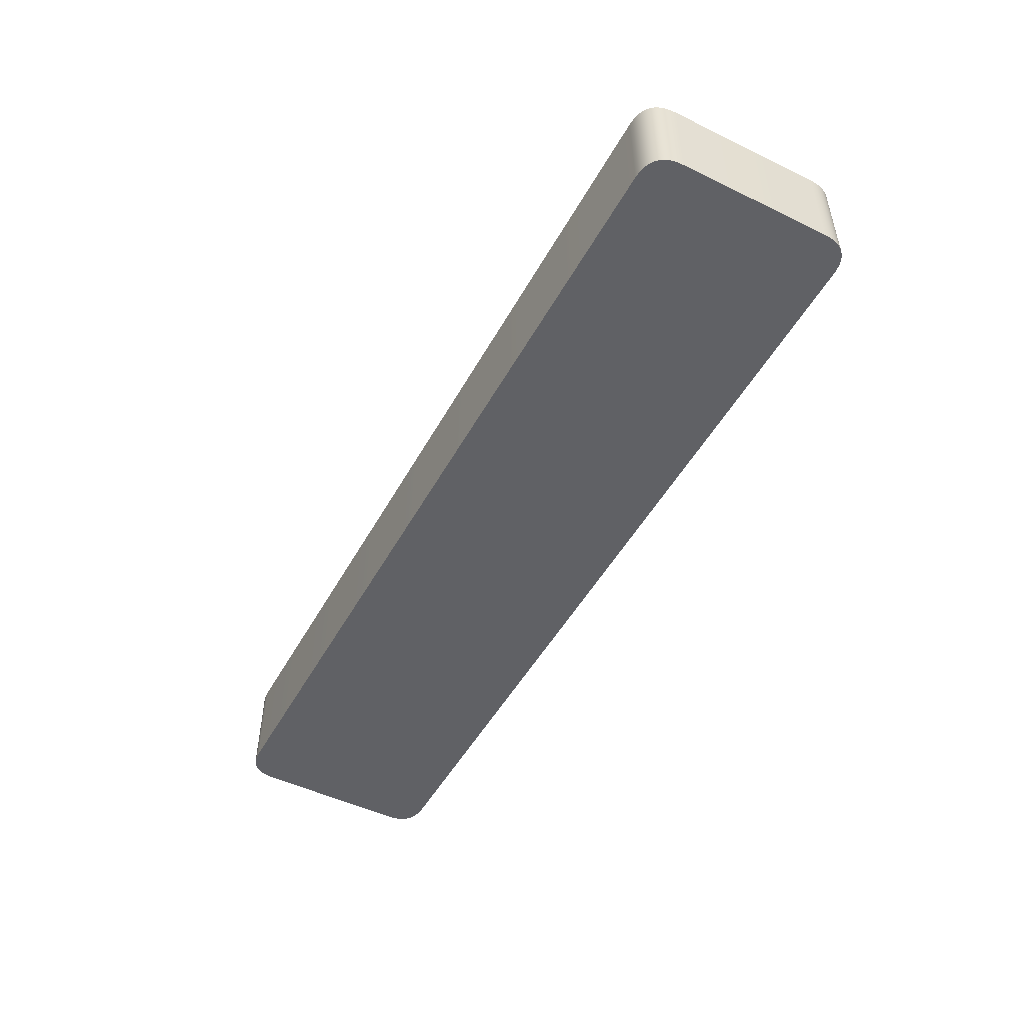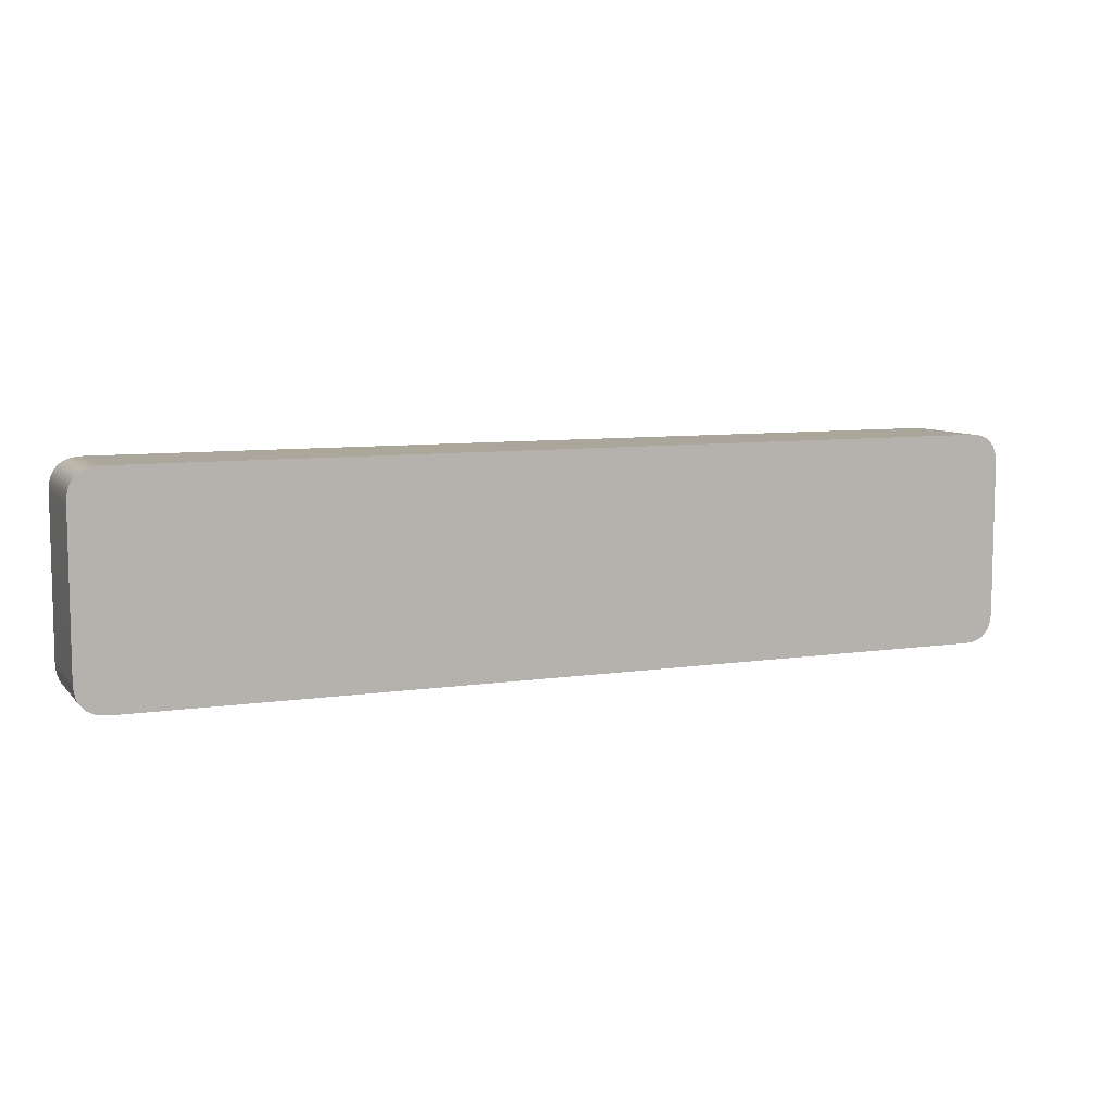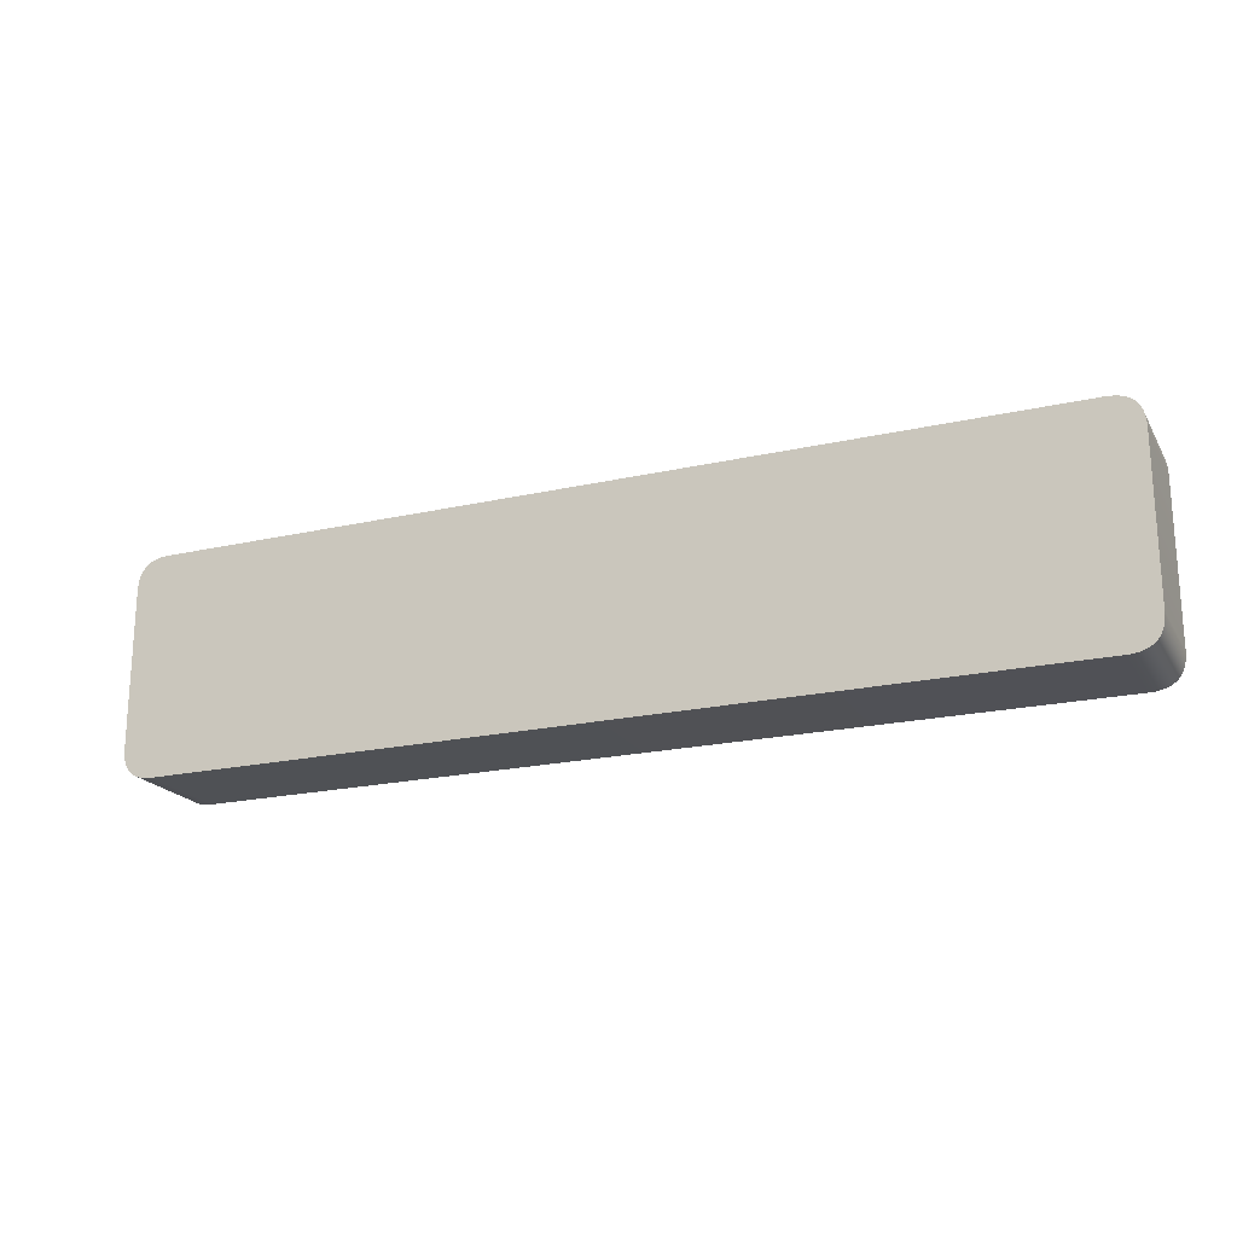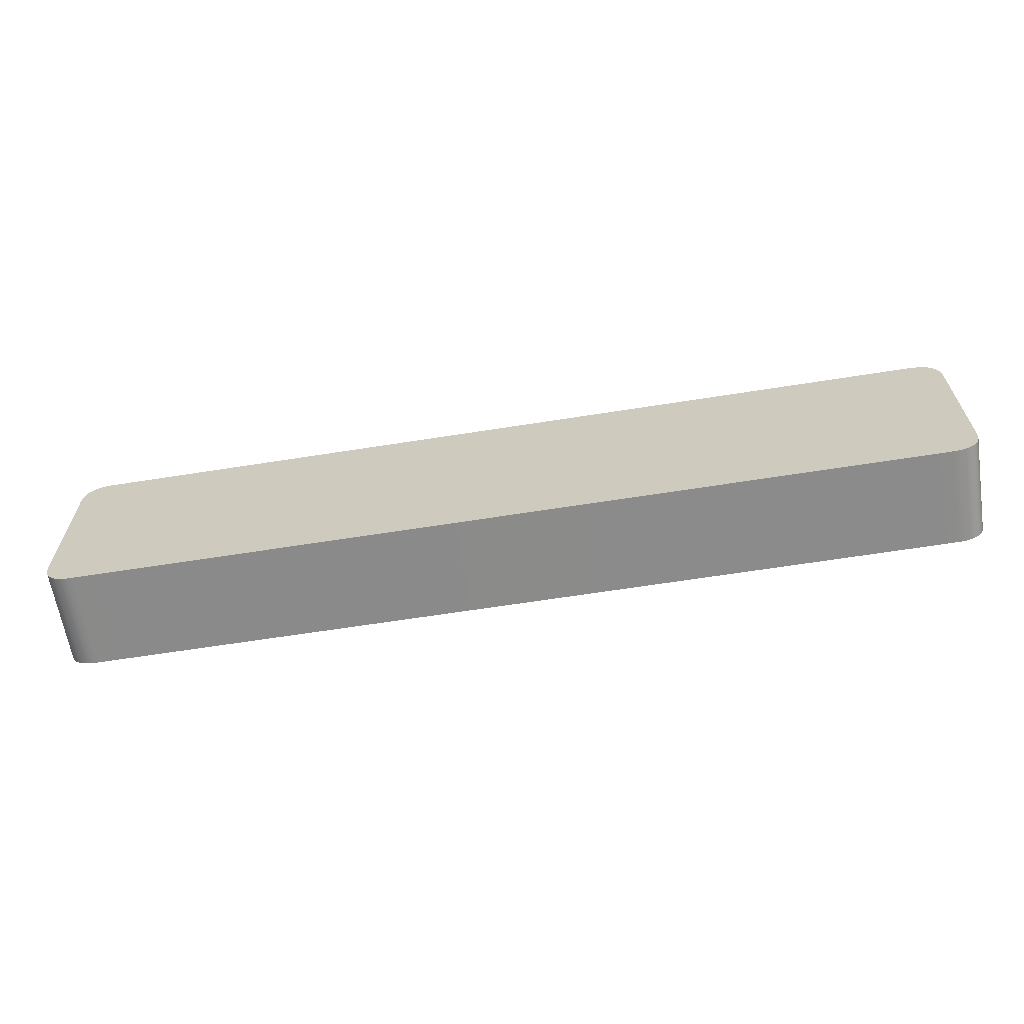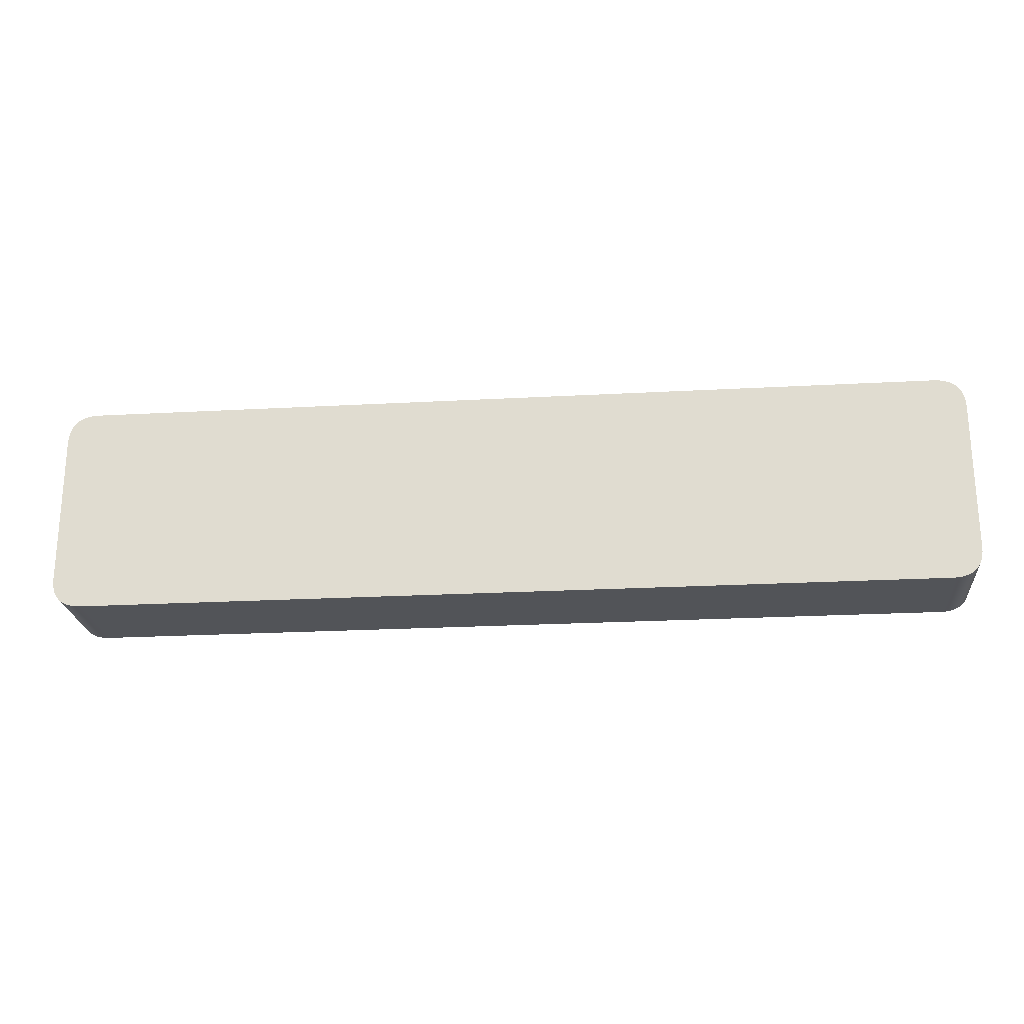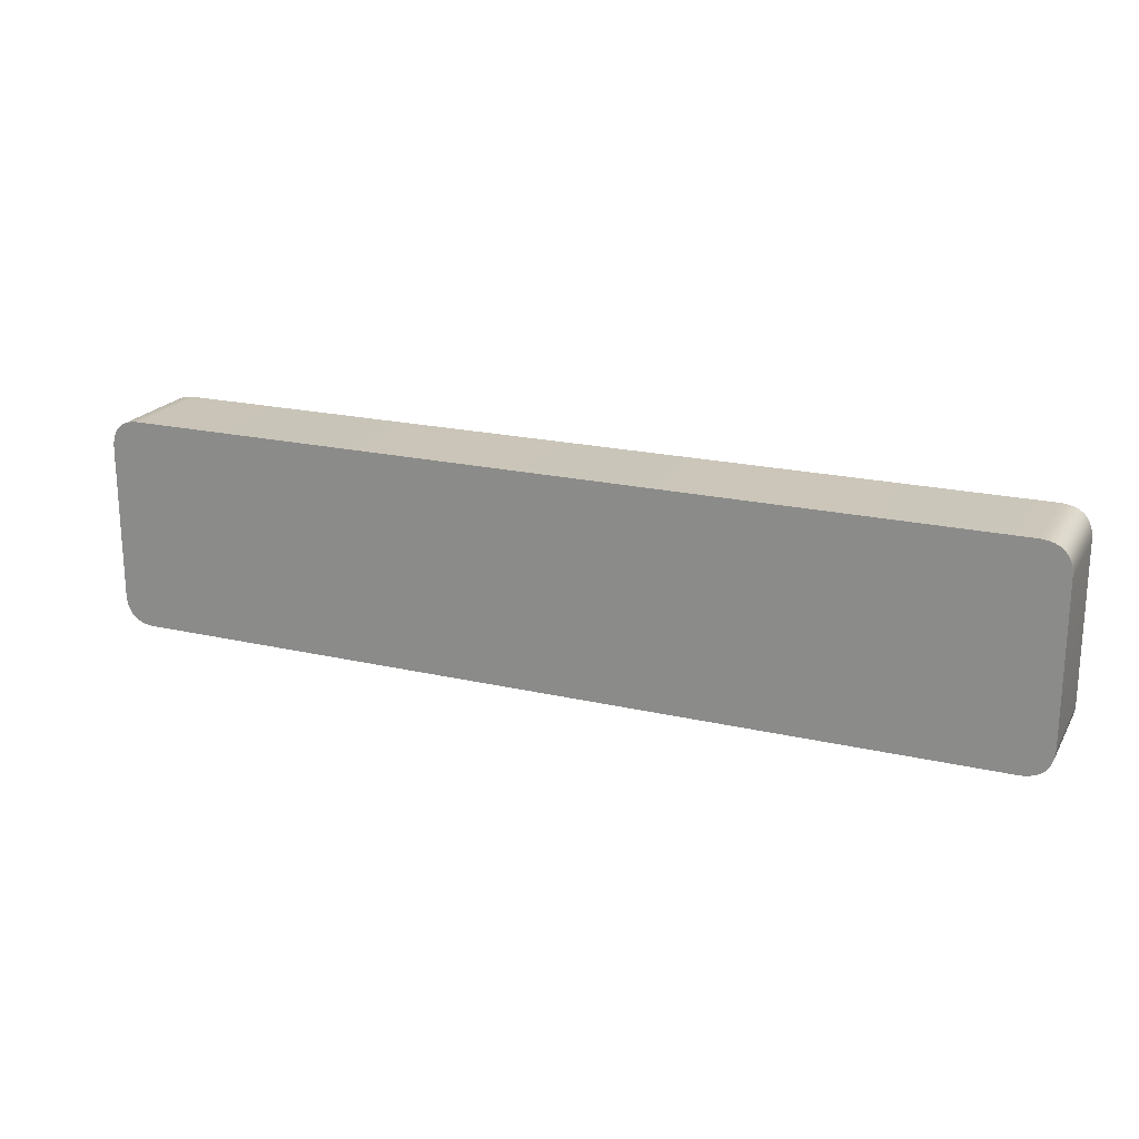
<metadata>
{"format":"obj","ext":"obj","renderer":"f3d","projection":"perspective","resolution":1024,"background":"white","views":[{"elev":-49.6,"azim":61.9,"up":"+Y"},{"elev":8.0,"azim":-22.8,"up":"+Z"},{"elev":-20.1,"azim":-157.2,"up":"+Z"},{"elev":-63.7,"azim":-170.9,"up":"+Z"},{"elev":-22.9,"azim":-174.6,"up":"+Z"},{"elev":20.6,"azim":-157.3,"up":"+Z"}]}
</metadata>
<code>
o Text
v 0.1847 0.01 -0.1351
v 0.1847 0.01 -0.1341
v 0.1846 0.01 -0.1331
v 0.1844 0.01 -0.1323
v 0.184 0.01 -0.1316
v 0.1837 0.01 -0.1309
v 0.1832 0.01 -0.1303
v 0.1826 0.01 -0.1299
v 0.1819 0.01 -0.1295
v 0.1812 0.01 -0.1292
v 0.1804 0.01 -0.1289
v 0.1795 0.01 -0.1288
v 0.1784 0.01 -0.1288
v 0.002799 0.01 -0.1288
v 0.001793 0.01 -0.1288
v 0.000875 0.01 -0.1289
v 4.4e-05 0.01 -0.1292
v -0.0007 0.01 -0.1295
v -0.001356 0.01 -0.1299
v -0.001924 0.01 -0.1303
v -0.002406 0.01 -0.1309
v -0.002799 0.01 -0.1316
v -0.003105 0.01 -0.1323
v -0.003324 0.01 -0.1331
v -0.003455 0.01 -0.1341
v -0.003499 0.01 -0.1351
v -0.003499 0.01 -0.1658
v -0.003455 0.01 -0.1669
v -0.003324 0.01 -0.1678
v -0.003105 0.01 -0.1686
v -0.002799 0.01 -0.1693
v -0.002406 0.01 -0.17
v -0.001924 0.01 -0.1706
v -0.001356 0.01 -0.1711
v -0.0007 0.01 -0.1714
v 4.4e-05 0.01 -0.1718
v 0.000875 0.01 -0.172
v 0.001793 0.01 -0.1721
v 0.002799 0.01 -0.1721
v 0.1784 0.01 -0.1721
v 0.1795 0.01 -0.1721
v 0.1804 0.01 -0.172
v 0.1812 0.01 -0.1718
v 0.1819 0.01 -0.1714
v 0.1826 0.01 -0.1711
v 0.1832 0.01 -0.1706
v 0.1837 0.01 -0.17
v 0.184 0.01 -0.1693
v 0.1844 0.01 -0.1686
v 0.1846 0.01 -0.1678
v 0.1847 0.01 -0.1669
v 0.1847 0.01 -0.1658
v 0.1847 -0.01 -0.1351
v 0.1847 -0.01 -0.1341
v 0.1846 -0.01 -0.1331
v 0.1844 -0.01 -0.1323
v 0.184 -0.01 -0.1316
v 0.1837 -0.01 -0.1309
v 0.1832 -0.01 -0.1303
v 0.1826 -0.01 -0.1299
v 0.1819 -0.01 -0.1295
v 0.1812 -0.01 -0.1292
v 0.1804 -0.01 -0.1289
v 0.1795 -0.01 -0.1288
v 0.1784 -0.01 -0.1288
v 0.002799 -0.01 -0.1288
v 0.001793 -0.01 -0.1288
v 0.000875 -0.01 -0.1289
v 4.4e-05 -0.01 -0.1292
v -0.0007 -0.01 -0.1295
v -0.001356 -0.01 -0.1299
v -0.001924 -0.01 -0.1303
v -0.002406 -0.01 -0.1309
v -0.002799 -0.01 -0.1316
v -0.003105 -0.01 -0.1323
v -0.003324 -0.01 -0.1331
v -0.003455 -0.01 -0.1341
v -0.003499 -0.01 -0.1351
v -0.003499 -0.01 -0.1658
v -0.003455 -0.01 -0.1669
v -0.003324 -0.01 -0.1678
v -0.003105 -0.01 -0.1686
v -0.002799 -0.01 -0.1693
v -0.002406 -0.01 -0.17
v -0.001924 -0.01 -0.1706
v -0.001356 -0.01 -0.1711
v -0.0007 -0.01 -0.1714
v 4.4e-05 -0.01 -0.1718
v 0.000875 -0.01 -0.172
v 0.001793 -0.01 -0.1721
v 0.002799 -0.01 -0.1721
v 0.1784 -0.01 -0.1721
v 0.1795 -0.01 -0.1721
v 0.1804 -0.01 -0.172
v 0.1812 -0.01 -0.1718
v 0.1819 -0.01 -0.1714
v 0.1826 -0.01 -0.1711
v 0.1832 -0.01 -0.1706
v 0.1837 -0.01 -0.17
v 0.184 -0.01 -0.1693
v 0.1844 -0.01 -0.1686
v 0.1846 -0.01 -0.1678
v 0.1847 -0.01 -0.1669
v 0.1847 -0.01 -0.1658
v 0.1847 -0.01 -0.1351
v 0.1847 0.01 -0.1351
v 0.1847 -0.01 -0.1341
v 0.1847 0.01 -0.1341
v 0.1846 -0.01 -0.1331
v 0.1846 0.01 -0.1331
v 0.1844 -0.01 -0.1323
v 0.1844 0.01 -0.1323
v 0.184 -0.01 -0.1316
v 0.184 0.01 -0.1316
v 0.1837 -0.01 -0.1309
v 0.1837 0.01 -0.1309
v 0.1832 -0.01 -0.1303
v 0.1832 0.01 -0.1303
v 0.1826 -0.01 -0.1299
v 0.1826 0.01 -0.1299
v 0.1819 -0.01 -0.1295
v 0.1819 0.01 -0.1295
v 0.1812 -0.01 -0.1292
v 0.1812 0.01 -0.1292
v 0.1804 -0.01 -0.1289
v 0.1804 0.01 -0.1289
v 0.1795 -0.01 -0.1288
v 0.1795 0.01 -0.1288
v 0.1784 -0.01 -0.1288
v 0.1784 0.01 -0.1288
v 0.002799 -0.01 -0.1288
v 0.002799 0.01 -0.1288
v 0.001793 -0.01 -0.1288
v 0.001793 0.01 -0.1288
v 0.000875 -0.01 -0.1289
v 0.000875 0.01 -0.1289
v 4.4e-05 -0.01 -0.1292
v 4.4e-05 0.01 -0.1292
v -0.0007 -0.01 -0.1295
v -0.0007 0.01 -0.1295
v -0.001356 -0.01 -0.1299
v -0.001356 0.01 -0.1299
v -0.001924 -0.01 -0.1303
v -0.001924 0.01 -0.1303
v -0.002406 -0.01 -0.1309
v -0.002406 0.01 -0.1309
v -0.002799 -0.01 -0.1316
v -0.002799 0.01 -0.1316
v -0.003105 -0.01 -0.1323
v -0.003105 0.01 -0.1323
v -0.003324 -0.01 -0.1331
v -0.003324 0.01 -0.1331
v -0.003455 -0.01 -0.1341
v -0.003455 0.01 -0.1341
v -0.003499 -0.01 -0.1351
v -0.003499 0.01 -0.1351
v -0.003499 -0.01 -0.1658
v -0.003499 0.01 -0.1658
v -0.003455 -0.01 -0.1669
v -0.003455 0.01 -0.1669
v -0.003324 -0.01 -0.1678
v -0.003324 0.01 -0.1678
v -0.003105 -0.01 -0.1686
v -0.003105 0.01 -0.1686
v -0.002799 -0.01 -0.1693
v -0.002799 0.01 -0.1693
v -0.002406 -0.01 -0.17
v -0.002406 0.01 -0.17
v -0.001924 -0.01 -0.1706
v -0.001924 0.01 -0.1706
v -0.001356 -0.01 -0.1711
v -0.001356 0.01 -0.1711
v -0.0007 -0.01 -0.1714
v -0.0007 0.01 -0.1714
v 4.4e-05 -0.01 -0.1718
v 4.4e-05 0.01 -0.1718
v 0.000875 -0.01 -0.172
v 0.000875 0.01 -0.172
v 0.001793 -0.01 -0.1721
v 0.001793 0.01 -0.1721
v 0.002799 -0.01 -0.1721
v 0.002799 0.01 -0.1721
v 0.1784 -0.01 -0.1721
v 0.1784 0.01 -0.1721
v 0.1795 -0.01 -0.1721
v 0.1795 0.01 -0.1721
v 0.1804 -0.01 -0.172
v 0.1804 0.01 -0.172
v 0.1812 -0.01 -0.1718
v 0.1812 0.01 -0.1718
v 0.1819 -0.01 -0.1714
v 0.1819 0.01 -0.1714
v 0.1826 -0.01 -0.1711
v 0.1826 0.01 -0.1711
v 0.1832 -0.01 -0.1706
v 0.1832 0.01 -0.1706
v 0.1837 -0.01 -0.17
v 0.1837 0.01 -0.17
v 0.184 -0.01 -0.1693
v 0.184 0.01 -0.1693
v 0.1844 -0.01 -0.1686
v 0.1844 0.01 -0.1686
v 0.1846 -0.01 -0.1678
v 0.1846 0.01 -0.1678
v 0.1847 -0.01 -0.1669
v 0.1847 0.01 -0.1669
v 0.1847 -0.01 -0.1658
v 0.1847 0.01 -0.1658
f 38 40 39
f 38 41 40
f 37 41 38
f 37 42 41
f 36 42 37
f 36 43 42
f 35 43 36
f 35 44 43
f 34 44 35
f 34 45 44
f 33 45 34
f 33 46 45
f 32 46 33
f 32 47 46
f 31 47 32
f 31 48 47
f 30 48 31
f 30 49 48
f 29 49 30
f 29 50 49
f 28 50 29
f 28 51 50
f 27 51 28
f 27 52 51
f 26 52 27
f 26 1 52
f 25 1 26
f 25 2 1
f 24 2 25
f 24 3 2
f 23 3 24
f 23 4 3
f 22 4 23
f 22 5 4
f 21 5 22
f 21 6 5
f 20 6 21
f 20 7 6
f 19 7 20
f 19 8 7
f 18 8 19
f 18 9 8
f 17 9 18
f 17 10 9
f 16 10 17
f 16 11 10
f 15 11 16
f 15 12 11
f 14 12 15
f 14 13 12
f 90 91 92
f 90 92 93
f 89 90 93
f 89 93 94
f 88 89 94
f 88 94 95
f 87 88 95
f 87 95 96
f 86 87 96
f 86 96 97
f 85 86 97
f 85 97 98
f 84 85 98
f 84 98 99
f 83 84 99
f 83 99 100
f 82 83 100
f 82 100 101
f 81 82 101
f 81 101 102
f 80 81 102
f 80 102 103
f 79 80 103
f 79 103 104
f 78 79 104
f 78 104 53
f 77 78 53
f 77 53 54
f 76 77 54
f 76 54 55
f 75 76 55
f 75 55 56
f 74 75 56
f 74 56 57
f 73 74 57
f 73 57 58
f 72 73 58
f 72 58 59
f 71 72 59
f 71 59 60
f 70 71 60
f 70 60 61
f 69 70 61
f 69 61 62
f 68 69 62
f 68 62 63
f 67 68 63
f 67 63 64
f 66 67 64
f 66 64 65
f 106 108 107 105
f 108 110 109 107
f 110 112 111 109
f 112 114 113 111
f 114 116 115 113
f 116 118 117 115
f 118 120 119 117
f 120 122 121 119
f 122 124 123 121
f 124 126 125 123
f 126 128 127 125
f 128 130 129 127
f 130 132 131 129
f 132 134 133 131
f 134 136 135 133
f 136 138 137 135
f 138 140 139 137
f 140 142 141 139
f 142 144 143 141
f 144 146 145 143
f 146 148 147 145
f 148 150 149 147
f 150 152 151 149
f 152 154 153 151
f 154 156 155 153
f 156 158 157 155
f 158 160 159 157
f 160 162 161 159
f 162 164 163 161
f 164 166 165 163
f 166 168 167 165
f 168 170 169 167
f 170 172 171 169
f 172 174 173 171
f 174 176 175 173
f 176 178 177 175
f 178 180 179 177
f 180 182 181 179
f 182 184 183 181
f 184 186 185 183
f 186 188 187 185
f 188 190 189 187
f 190 192 191 189
f 192 194 193 191
f 194 196 195 193
f 196 198 197 195
f 198 200 199 197
f 200 202 201 199
f 202 204 203 201
f 204 206 205 203
f 206 208 207 205
f 208 106 105 207

</code>
